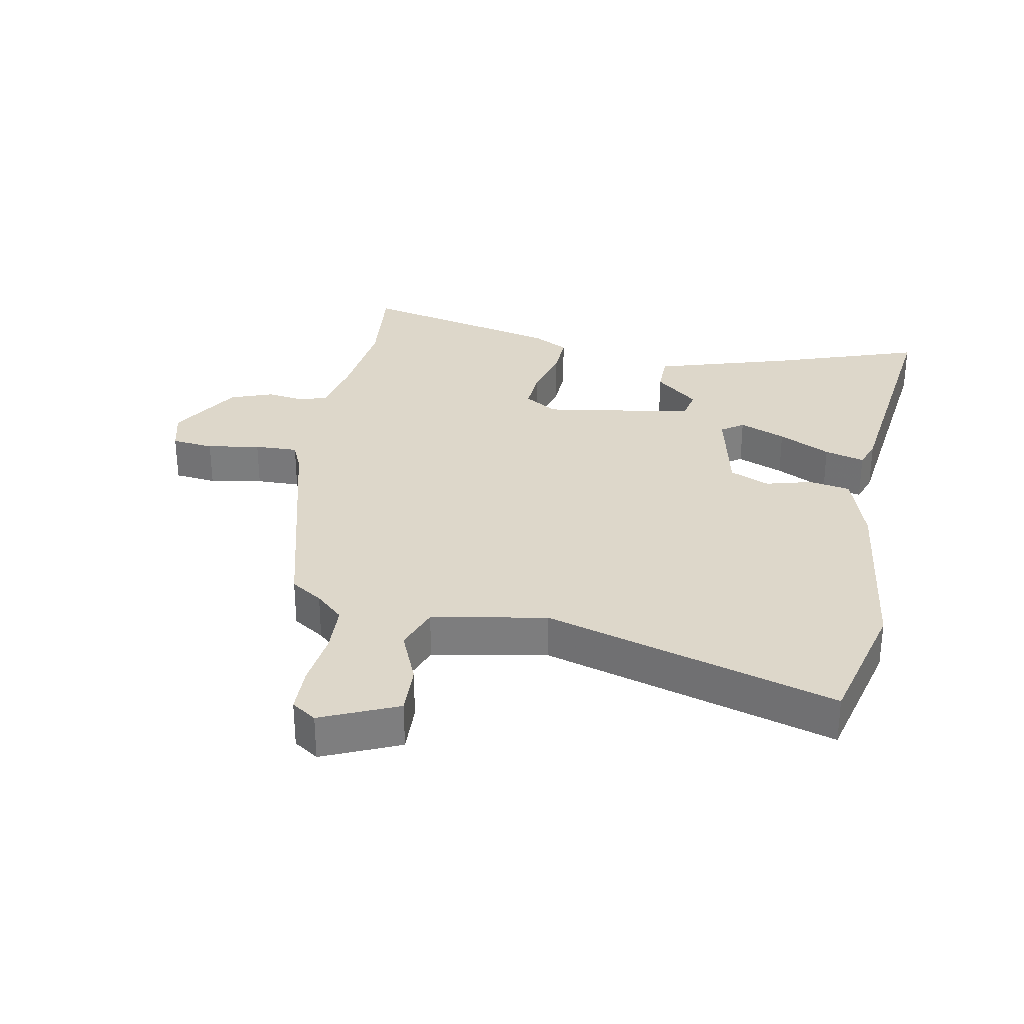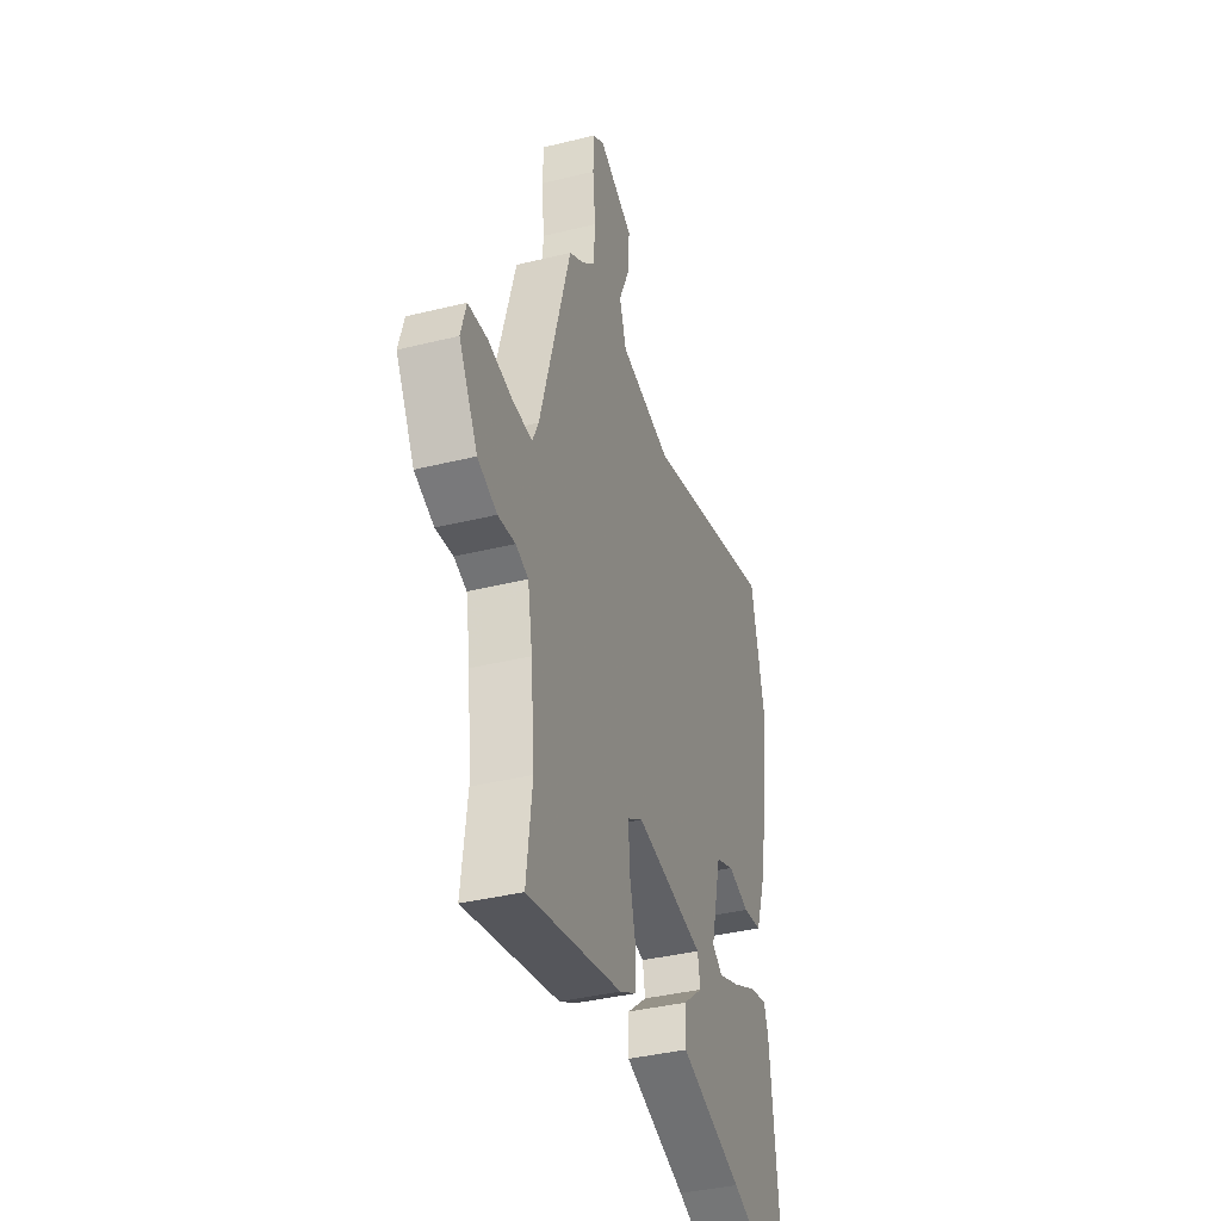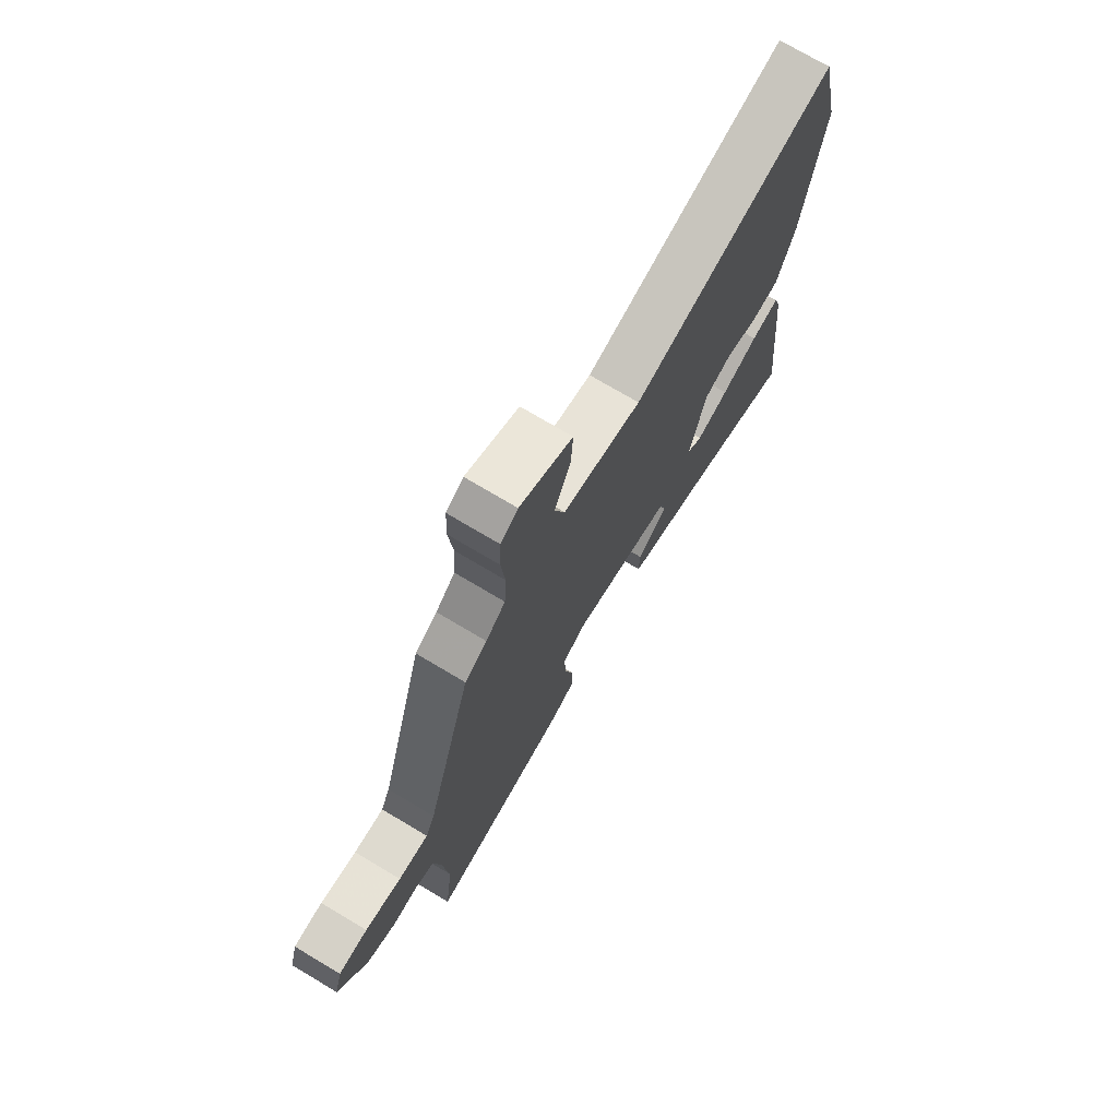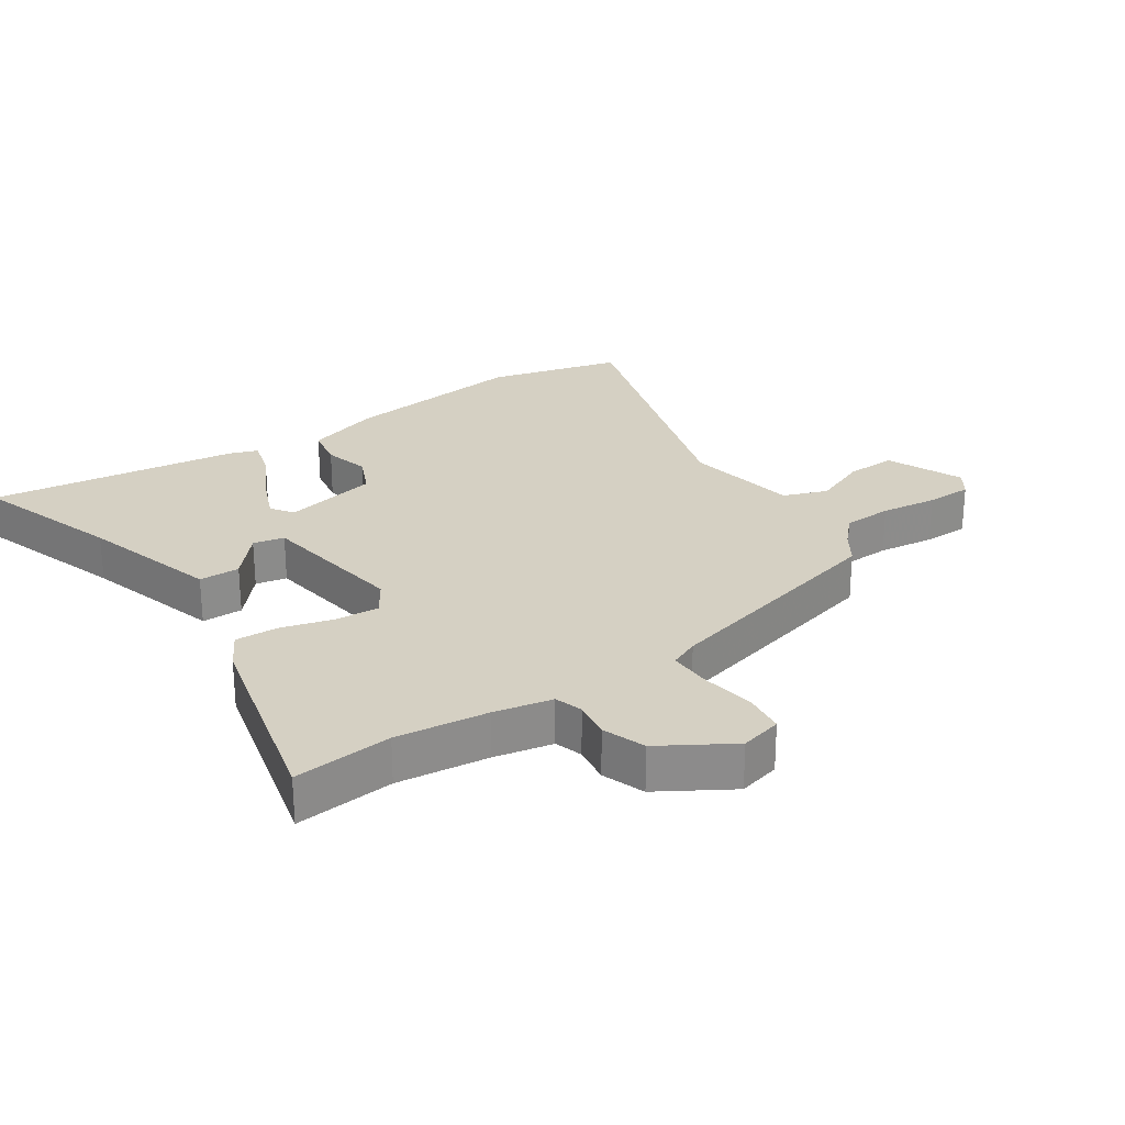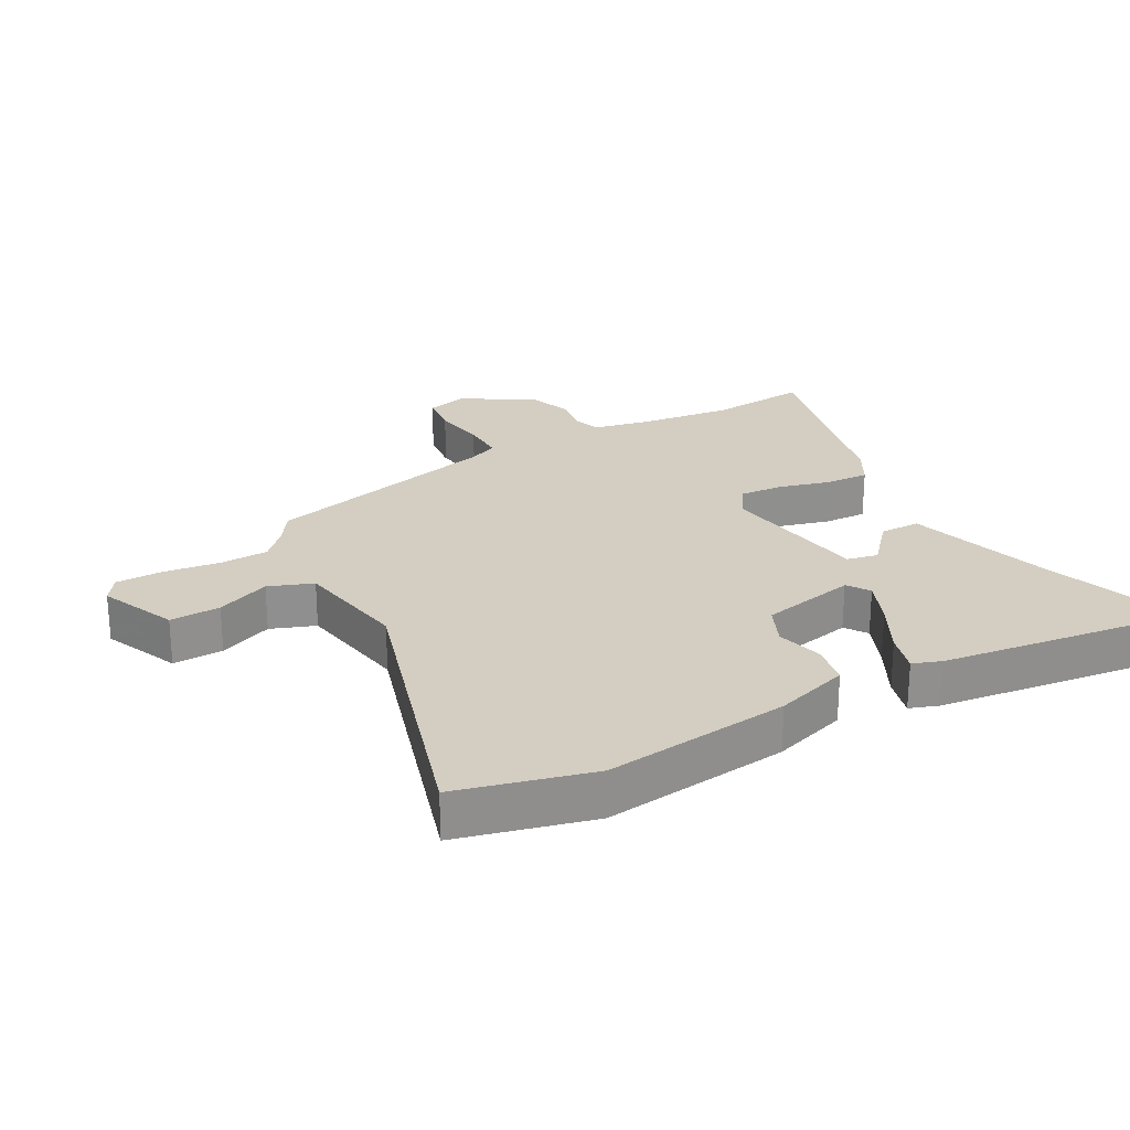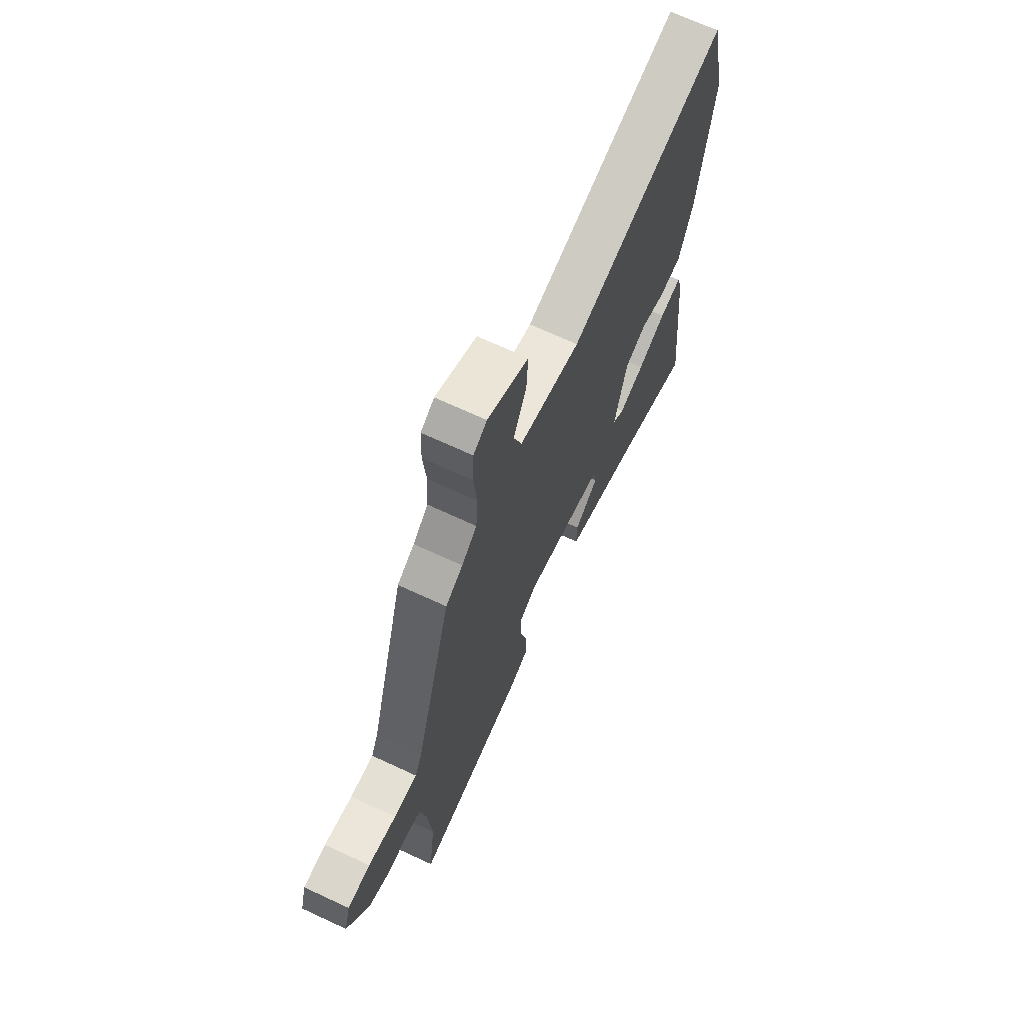
<metadata>
{"format":"obj","ext":"obj","renderer":"f3d","projection":"perspective","resolution":1024,"background":"white","views":[{"elev":30.9,"azim":12.0,"up":"+Y"},{"elev":-38.2,"azim":-72.6,"up":"+Z"},{"elev":73.5,"azim":-59.2,"up":"+Z"},{"elev":26.3,"azim":-122.5,"up":"+Y"},{"elev":25.0,"azim":62.7,"up":"+Y"},{"elev":68.7,"azim":-65.0,"up":"+Z"}]}
</metadata>
<code>
v 0.479 0.07 0.592
v 0.527 0.07 0.381
v 0.484 0.07 0.091
v 0.444 0.07 -0.024
v 0.379 0.07 -0.034
v 0.307 0.07 -0.013
v 0.244 0.07 -0.039
v 0.208 0.07 -0.188
v 0.242 0.07 -0.213
v 0.315 0.07 -0.185
v 0.397 0.07 -0.145
v 0.46 0.07 -0.129
v 0.475 0.07 -0.175
v 0.515 0.07 -0.566
v 0.286 0.07 -0.482
v 0.072 0.07 -0.412
v 0.073 0.07 -0.348
v 0.142 0.07 -0.291
v 0.133 0.07 -0.242
v -0.101 0.07 -0.2
v -0.153 0.07 -0.232
v -0.15 0.07 -0.301
v -0.13 0.07 -0.382
v -0.129 0.07 -0.45
v -0.186 0.07 -0.48
v -0.506 0.07 -0.548
v -0.487 0.07 -0.394
v -0.5 0.07 -0.25
v -0.516 0.07 -0.158
v -0.559 0.07 -0.143
v -0.618 0.07 -0.15
v -0.684 0.07 -0.124
v -0.748 0.07 -0.011
v -0.73 0.07 0.054
v -0.664 0.07 0.06
v -0.582 0.07 0.044
v -0.514 0.07 0.041
v -0.493 0.07 0.086
v -0.388 0.07 0.457
v -0.338 0.07 0.488
v -0.294 0.07 0.527
v -0.289 0.07 0.604
v -0.298 0.07 0.693
v -0.295 0.07 0.765
v -0.256 0.07 0.79
v -0.138 0.07 0.735
v -0.143 0.07 0.656
v -0.18 0.07 0.573
v -0.156 0.07 0.503
v 0.022 0.07 0.467
v 0.479 0 0.592
v 0.527 0 0.381
v 0.484 0 0.091
v 0.444 0 -0.024
v 0.379 0 -0.034
v 0.307 0 -0.013
v 0.244 0 -0.039
v 0.208 0 -0.188
v 0.242 0 -0.213
v 0.315 0 -0.185
v 0.397 0 -0.145
v 0.46 0 -0.129
v 0.475 0 -0.175
v 0.515 0 -0.566
v 0.286 0 -0.482
v 0.072 0 -0.412
v 0.073 0 -0.348
v 0.142 0 -0.291
v 0.133 0 -0.242
v -0.101 0 -0.2
v -0.153 0 -0.232
v -0.15 0 -0.301
v -0.13 0 -0.382
v -0.129 0 -0.45
v -0.186 0 -0.48
v -0.506 0 -0.548
v -0.487 0 -0.394
v -0.5 0 -0.25
v -0.516 0 -0.158
v -0.559 0 -0.143
v -0.618 0 -0.15
v -0.684 0 -0.124
v -0.748 0 -0.011
v -0.73 0 0.054
v -0.664 0 0.06
v -0.582 0 0.044
v -0.514 0 0.041
v -0.493 0 0.086
v -0.388 0 0.457
v -0.338 0 0.488
v -0.294 0 0.527
v -0.289 0 0.604
v -0.298 0 0.693
v -0.295 0 0.765
v -0.256 0 0.79
v -0.138 0 0.735
v -0.143 0 0.656
v -0.18 0 0.573
v -0.156 0 0.503
v 0.022 0 0.467
f 46 47 48
f 45 46 48
f 44 45 48
f 43 44 48
f 42 43 48
f 41 42 48 49
f 40 41 49 50
f 38 39 40 50
f 34 35 36
f 33 34 36
f 32 33 36
f 31 32 36
f 30 31 36
f 29 30 36 37
f 1 2 3
f 50 1 3
f 38 50 3
f 37 38 3
f 29 37 3
f 28 29 3
f 25 26 27
f 24 25 27
f 23 24 27
f 22 23 27
f 15 16 17 18
f 14 15 18
f 13 14 18
f 12 13 18
f 11 12 18
f 10 11 18
f 9 10 18
f 8 9 18 19
f 7 8 19 20
f 3 4 5 6
f 3 6 7
f 28 3 7 20
f 21 22 27 28
f 20 21 28
f 98 97 96
f 98 96 95
f 98 95 94
f 98 94 93
f 98 93 92
f 99 98 92 91
f 100 99 91 90
f 100 90 89 88
f 86 85 84
f 86 84 83
f 86 83 82
f 86 82 81
f 86 81 80
f 87 86 80 79
f 53 52 51
f 53 51 100
f 53 100 88
f 53 88 87
f 53 87 79
f 53 79 78
f 77 76 75
f 77 75 74
f 77 74 73
f 77 73 72
f 68 67 66 65
f 68 65 64
f 68 64 63
f 68 63 62
f 68 62 61
f 68 61 60
f 68 60 59
f 69 68 59 58
f 70 69 58 57
f 56 55 54 53
f 57 56 53
f 70 57 53 78
f 78 77 72 71
f 78 71 70
f 1 51 52 2
f 2 52 53 3
f 3 53 54 4
f 4 54 55 5
f 5 55 56 6
f 6 56 57 7
f 7 57 58 8
f 8 58 59 9
f 9 59 60 10
f 10 60 61 11
f 11 61 62 12
f 12 62 63 13
f 13 63 64 14
f 14 64 65 15
f 15 65 66 16
f 16 66 67 17
f 17 67 68 18
f 18 68 69 19
f 19 69 70 20
f 20 70 71 21
f 21 71 72 22
f 22 72 73 23
f 23 73 74 24
f 24 74 75 25
f 25 75 76 26
f 26 76 77 27
f 27 77 78 28
f 28 78 79 29
f 29 79 80 30
f 30 80 81 31
f 31 81 82 32
f 32 82 83 33
f 33 83 84 34
f 34 84 85 35
f 35 85 86 36
f 36 86 87 37
f 37 87 88 38
f 38 88 89 39
f 39 89 90 40
f 40 90 91 41
f 41 91 92 42
f 42 92 93 43
f 43 93 94 44
f 44 94 95 45
f 45 95 96 46
f 46 96 97 47
f 47 97 98 48
f 48 98 99 49
f 49 99 100 50
f 50 100 51 1

</code>
